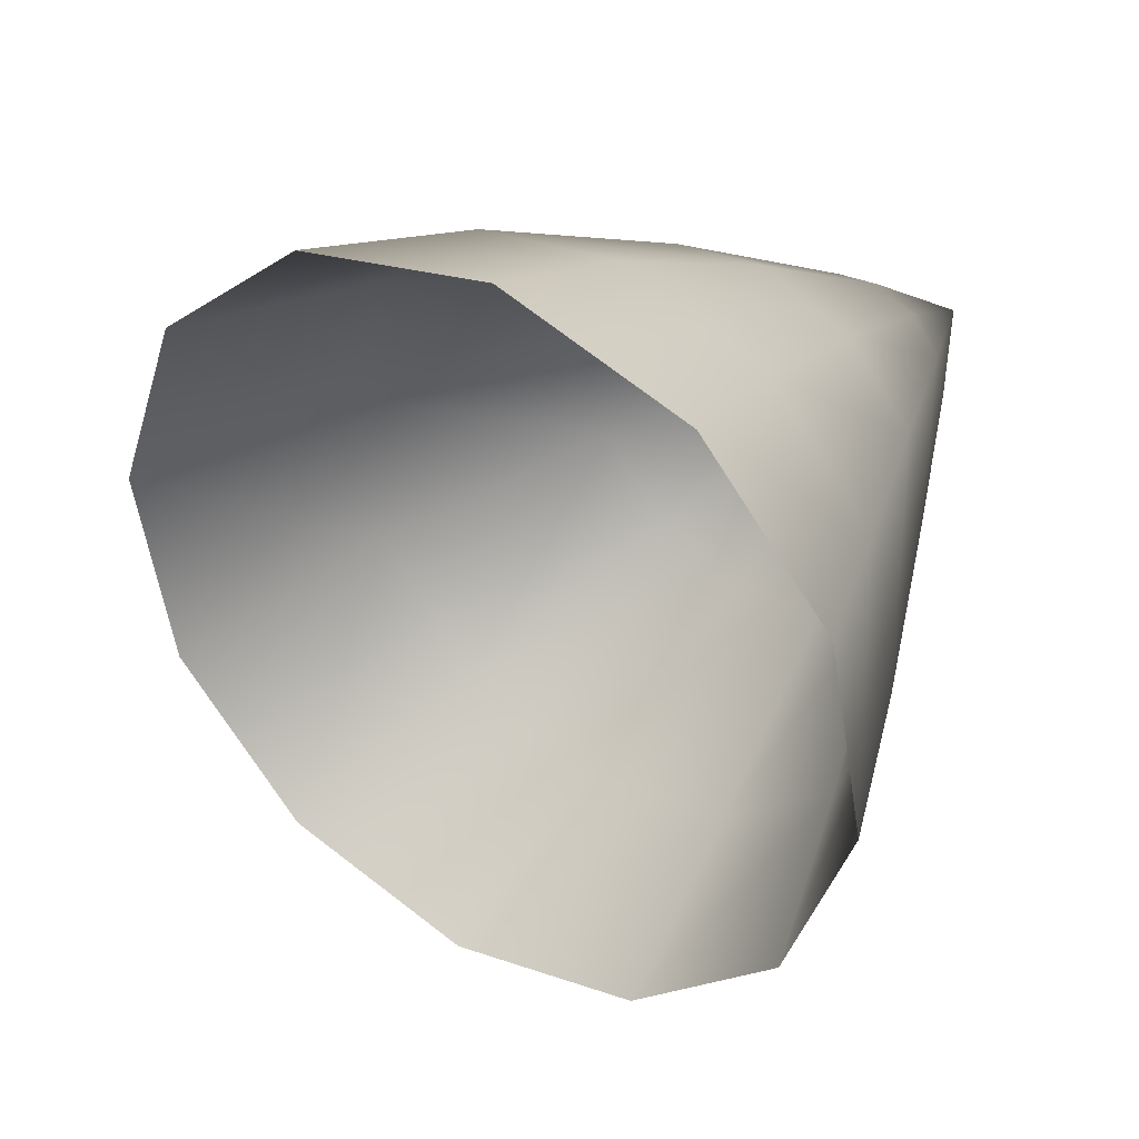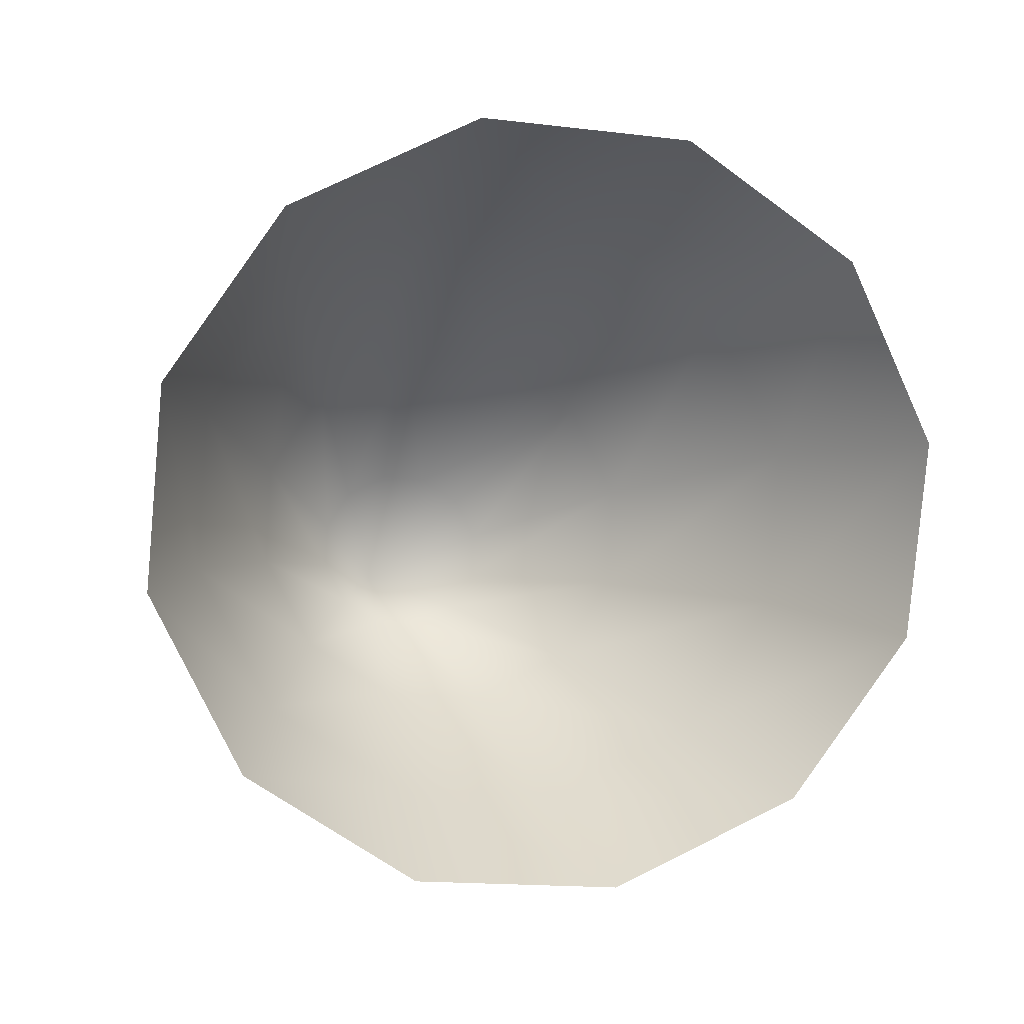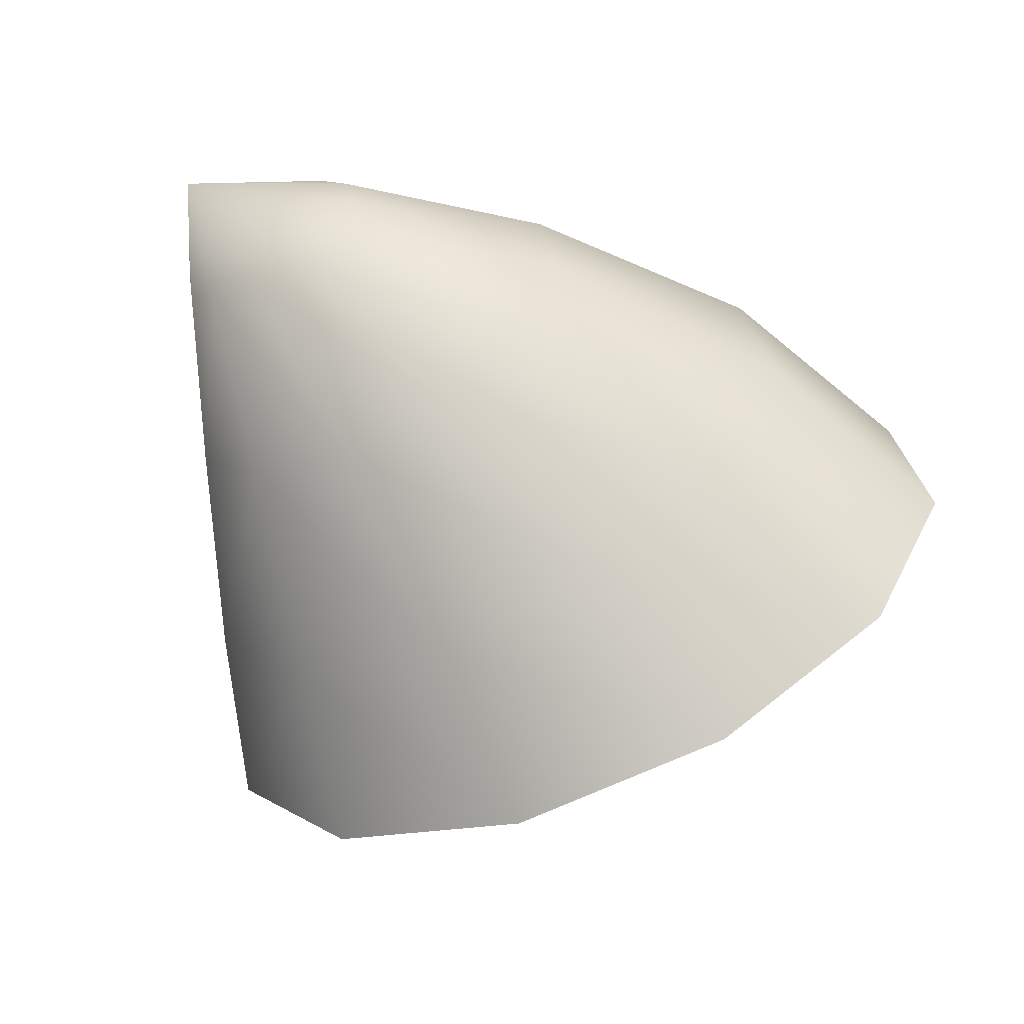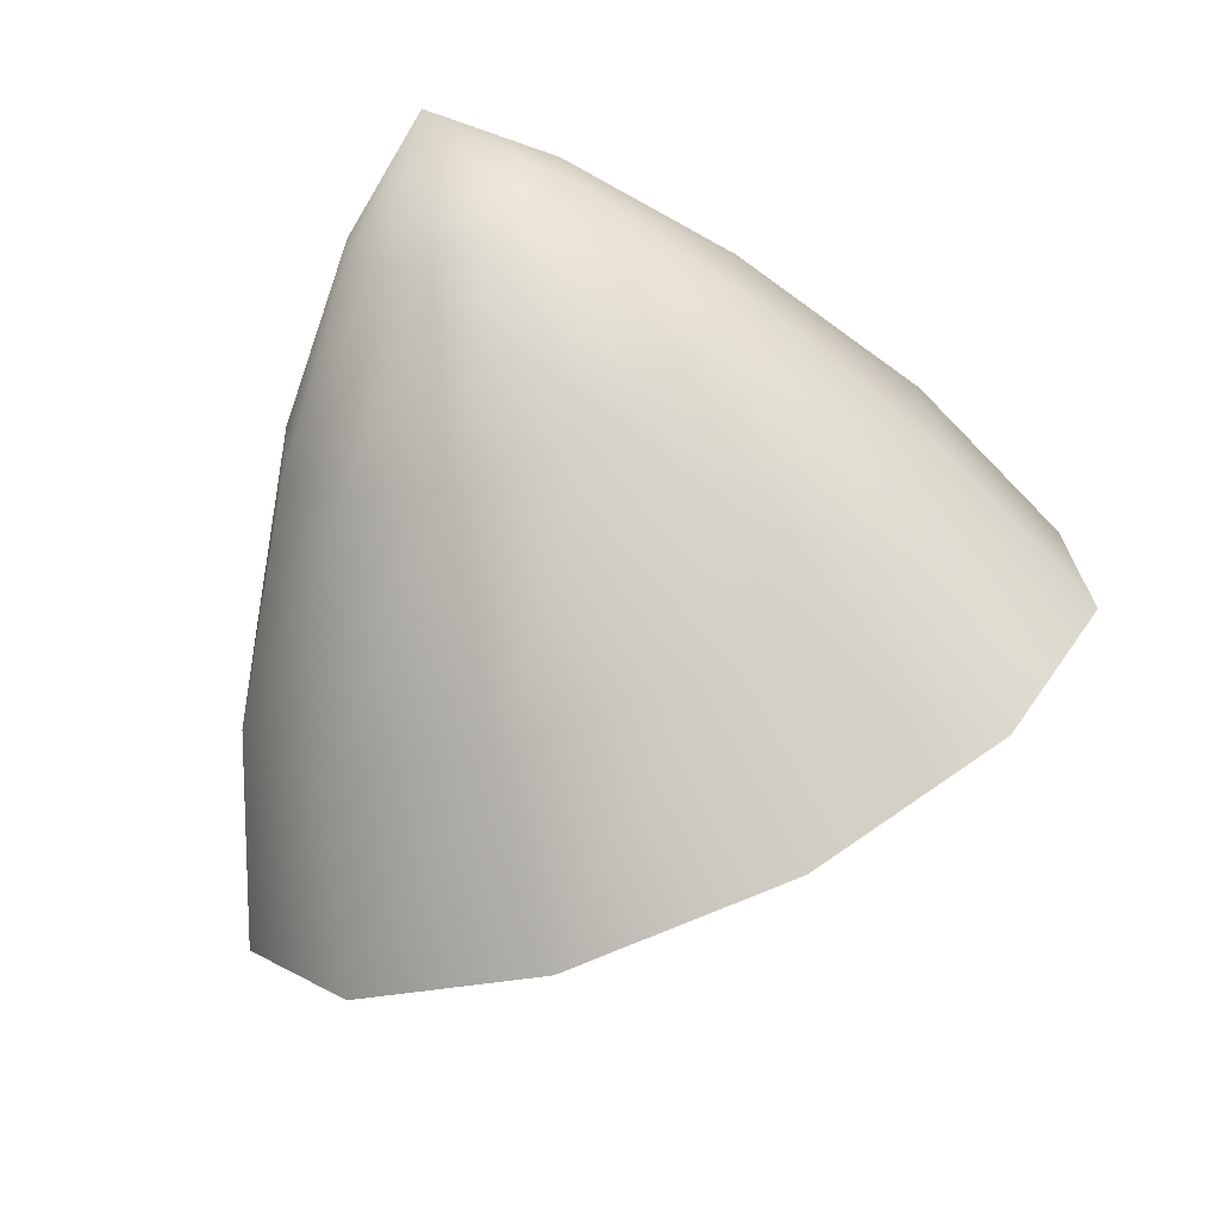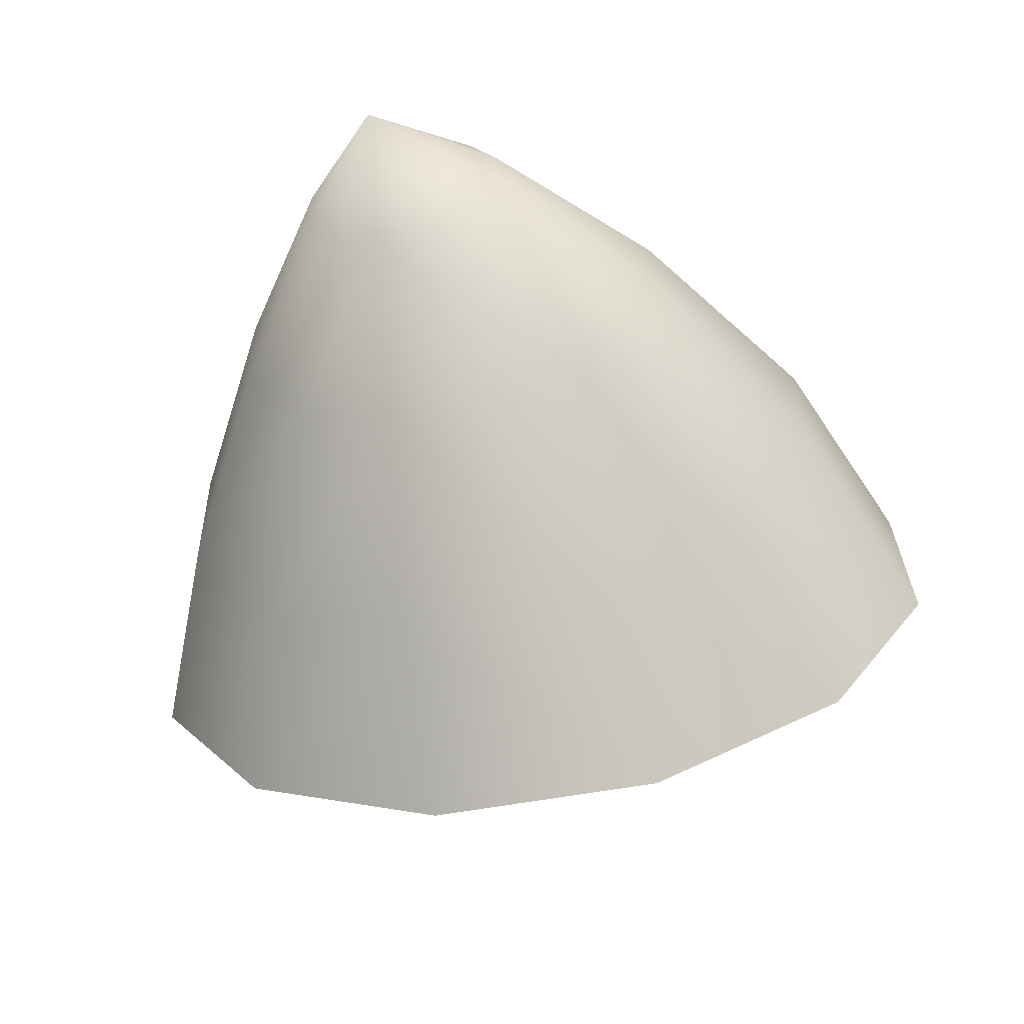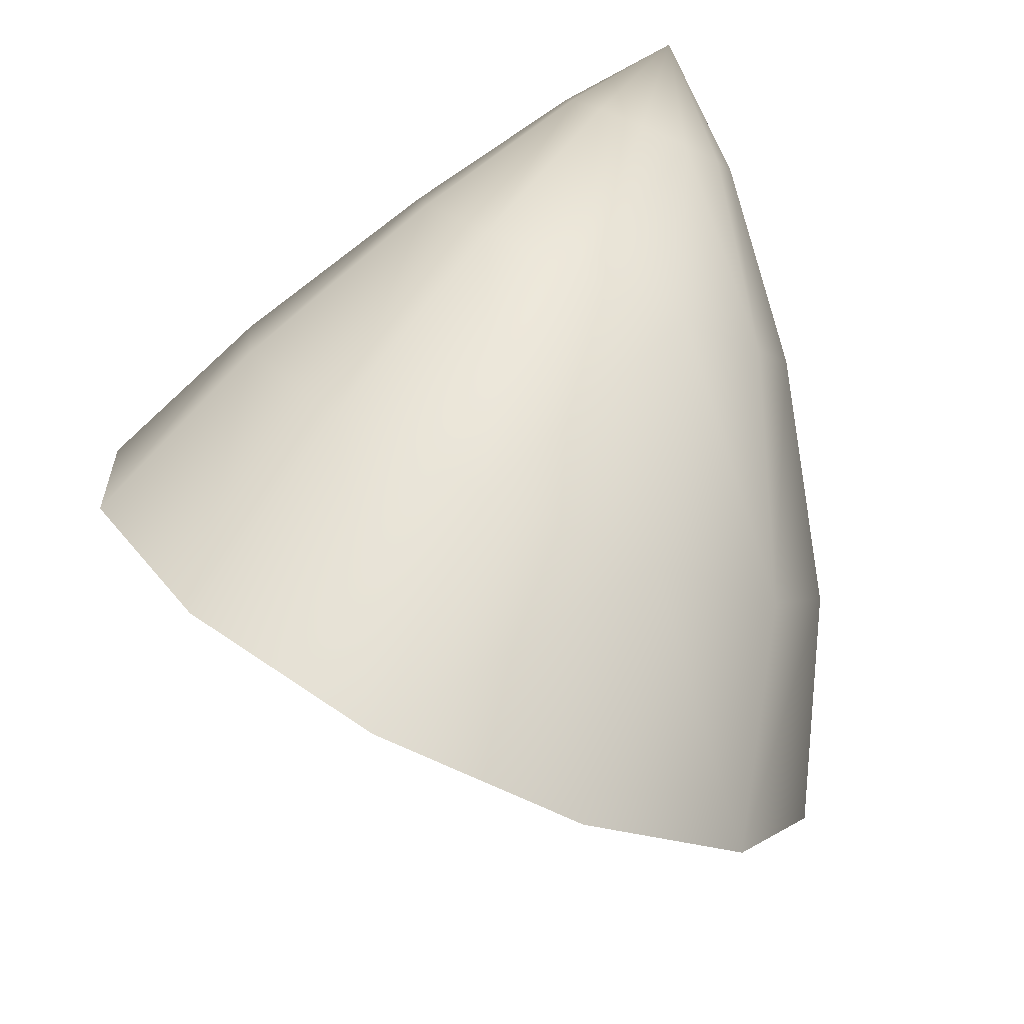
<metadata>
{"format":"obj","ext":"obj","renderer":"f3d","projection":"perspective","resolution":1024,"background":"white","views":[{"elev":-65.3,"azim":111.1,"up":"+Z"},{"elev":-48.3,"azim":-24.6,"up":"+Z"},{"elev":-0.3,"azim":-134.1,"up":"+Z"},{"elev":72.8,"azim":152.0,"up":"+Y"},{"elev":-8.6,"azim":-161.9,"up":"+Z"},{"elev":-35.8,"azim":-32.8,"up":"+Y"}]}
</metadata>
<code>
g pm0111_01_HornSkin
v -0.03662 0.2933 0.7904
v -3.917e-18 0.3011 0.7851
v 7.699e-10 0.3102 0.8146
v -0.0295 0.3043 0.8194
v -0.06342 0.2719 0.8049
v -0.0511 0.2882 0.8324
v -0.07324 0.2426 0.8247
v -0.059 0.2663 0.8503
v -0.06342 0.2134 0.8445
v -0.0511 0.2443 0.8682
v -0.03662 0.192 0.8589
v -0.0295 0.2283 0.8812
v 7.699e-10 0.2224 0.886
v 4.599e-18 0.1841 0.8642
v -1.657e-18 0.3204 0.8493
v -0.01884 0.3168 0.8525
v -0.03263 0.3071 0.8614
v -0.03768 0.2938 0.8735
v -0.03263 0.2805 0.8856
v -0.01884 0.2708 0.8944
v -3.088e-18 0.2672 0.8976
v -1.269e-18 0.3292 0.8785
v -0.008452 0.3277 0.88
v -0.01464 0.3234 0.8841
v -6.481e-08 0.3347 0.8974
v -0.0169 0.3176 0.8896
v -0.01464 0.3117 0.8951
v -6.481e-08 0.3347 0.8974
v -0.008452 0.3074 0.8992
v -1.462e-18 0.3059 0.9007
v -6.481e-08 0.3347 0.8974
v 0.03662 0.2933 0.7904
v 0.0295 0.3043 0.8194
v 7.699e-10 0.3102 0.8146
v -3.917e-18 0.3011 0.7851
v 0.06342 0.2719 0.8049
v 0.0511 0.2882 0.8324
v 0.07324 0.2426 0.8247
v 0.059 0.2663 0.8503
v 0.06342 0.2134 0.8445
v 0.0511 0.2443 0.8682
v 0.03662 0.192 0.8589
v 0.0295 0.2283 0.8812
v 7.699e-10 0.2224 0.886
v 4.599e-18 0.1841 0.8642
v -1.657e-18 0.3204 0.8493
v 0.01884 0.3168 0.8525
v 0.03263 0.3071 0.8614
v 0.03768 0.2938 0.8735
v 0.03263 0.2805 0.8856
v 0.01884 0.2708 0.8944
v -3.088e-18 0.2672 0.8976
v -1.269e-18 0.3292 0.8785
v 0.008452 0.3277 0.88
v 0.01464 0.3234 0.8841
v 0.0169 0.3176 0.8896
v 0.01464 0.3117 0.8951
v -6.481e-08 0.3347 0.8974
v 0.008452 0.3074 0.8992
v -1.462e-18 0.3059 0.9007
v -6.481e-08 0.3347 0.8974
v 0.01464 0.3234 0.8841
v -6.481e-08 0.3347 0.8974
v 0.01464 0.3234 0.8841
g pm0111_01_HornSkin_0
f 3 2 1
f 4 3 1
f 4 1 5
f 6 4 5
f 6 5 7
f 8 6 7
f 8 7 9
f 10 8 9
f 10 9 11
f 12 10 11
f 12 11 13
f 11 14 13
f 15 3 4
f 16 15 4
f 16 4 6
f 17 16 6
f 17 6 8
f 18 17 8
f 18 8 10
f 19 18 10
f 19 10 12
f 20 19 12
f 12 13 21
f 20 12 21
f 22 15 16
f 23 22 16
f 23 16 17
f 24 23 17
f 24 17 18
f 23 24 25
f 22 23 25
f 26 24 18
f 26 18 19
f 27 26 19
f 27 19 20
f 26 27 28
f 24 26 28
f 29 27 20
f 20 21 30
f 29 20 30
f 29 30 31
f 27 29 31
f 34 33 32
f 35 34 32
f 32 33 36
f 33 37 36
f 36 37 38
f 37 39 38
f 38 39 40
f 39 41 40
f 40 41 42
f 41 43 42
f 42 43 44
f 45 42 44
f 34 46 33
f 46 47 33
f 33 47 37
f 47 48 37
f 37 48 39
f 48 49 39
f 39 49 41
f 49 50 41
f 41 50 43
f 50 51 43
f 43 51 52
f 44 43 52
f 46 53 47
f 53 54 47
f 47 54 48
f 54 55 48
f 48 55 49
f 55 56 49
f 49 56 50
f 56 57 50
f 50 57 51
f 57 56 58
f 57 59 51
f 51 59 60
f 52 51 60
f 60 59 61
f 59 57 61
f 56 62 58
f 54 53 63
f 64 54 63

</code>
